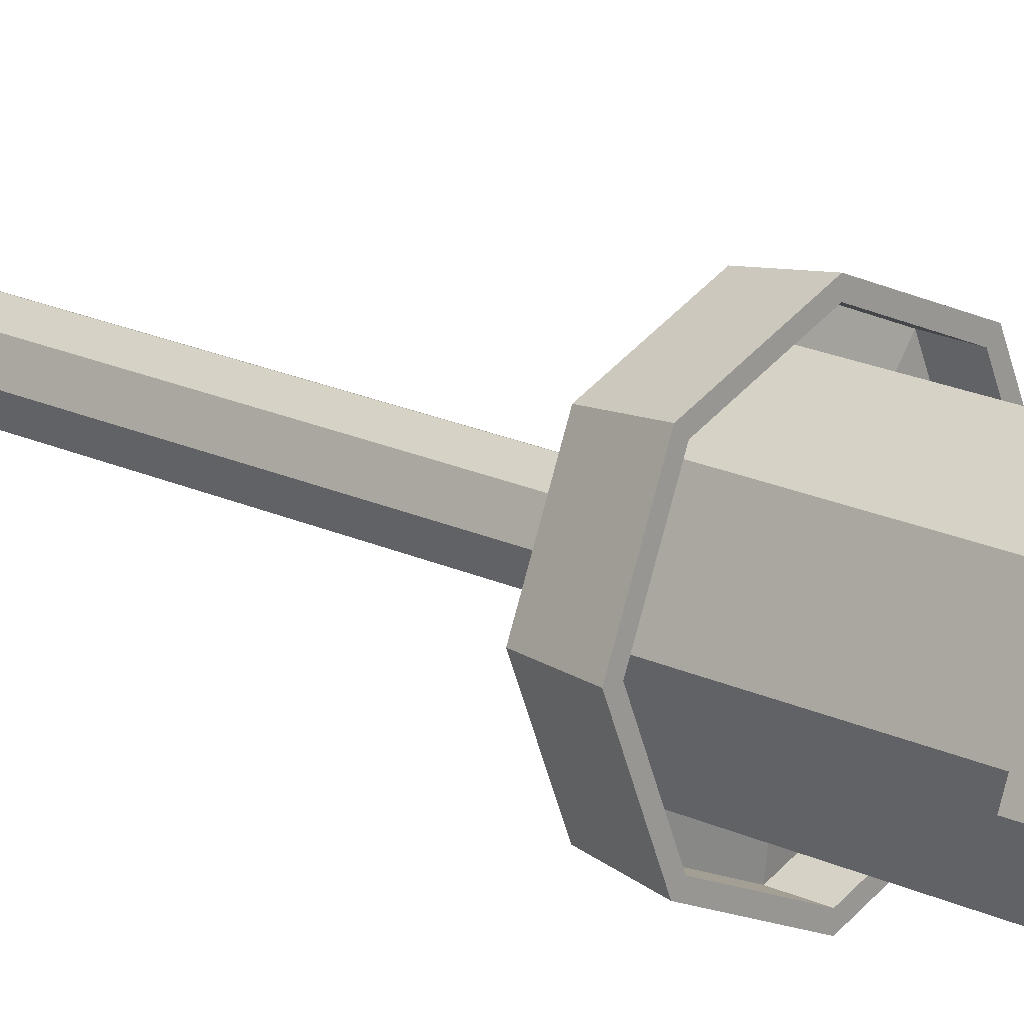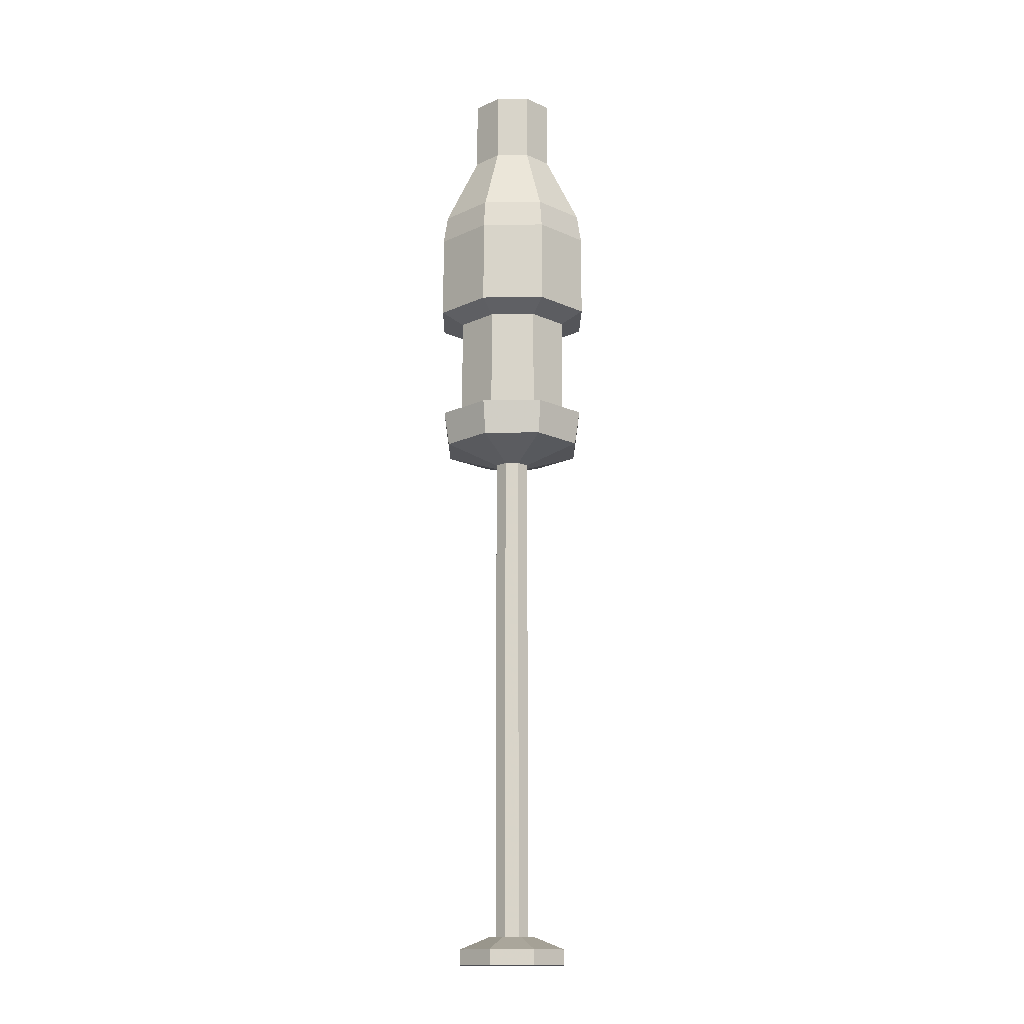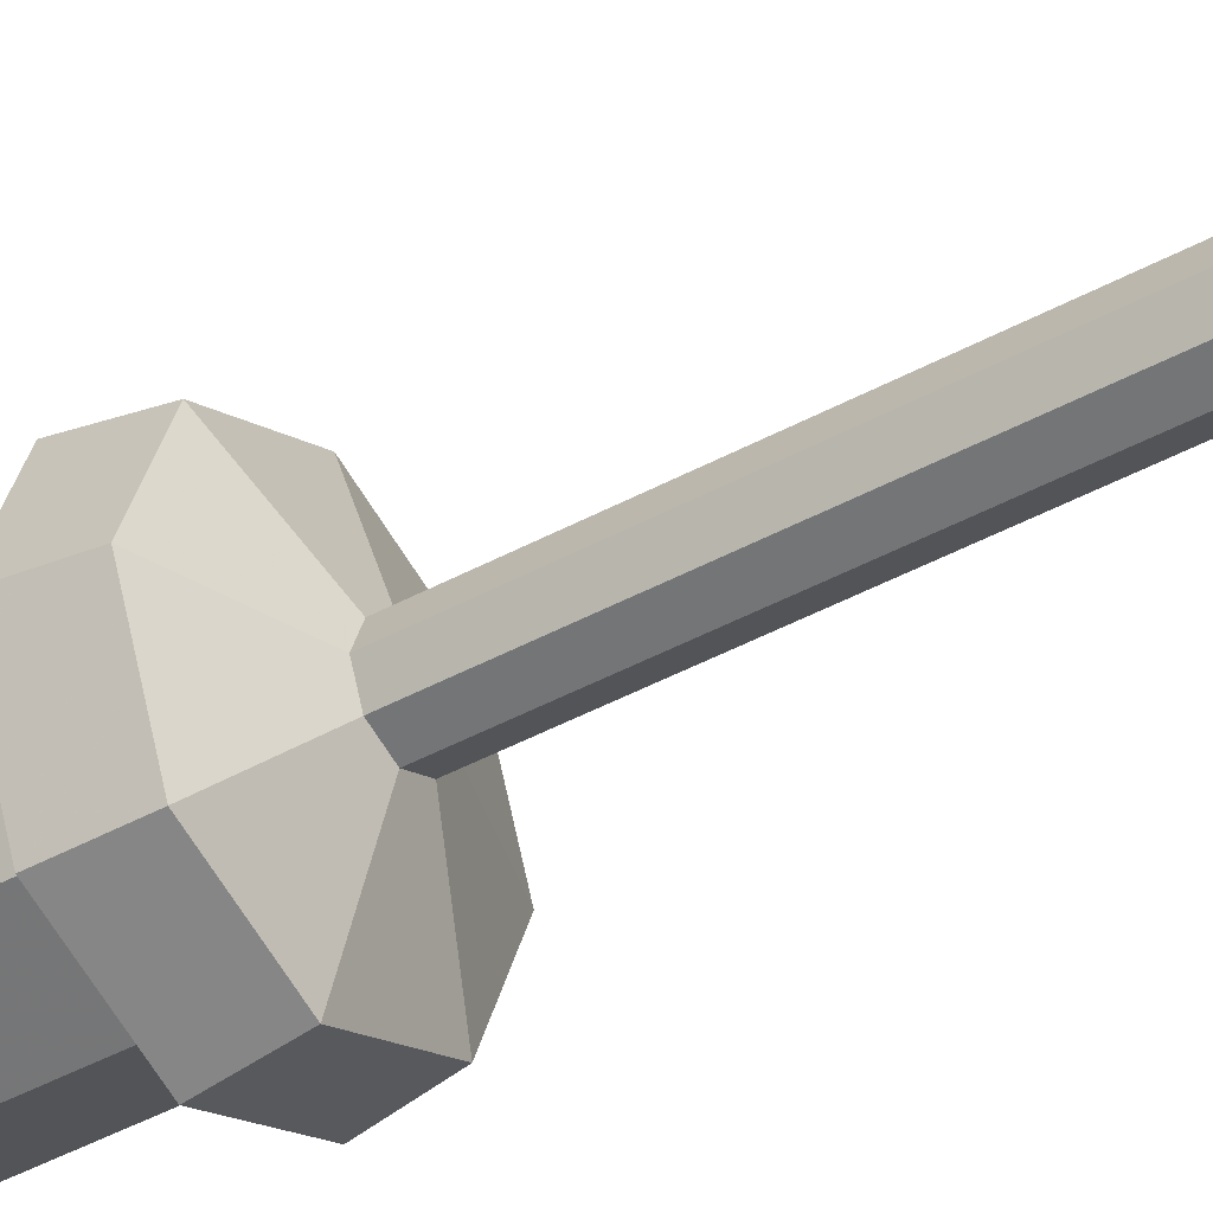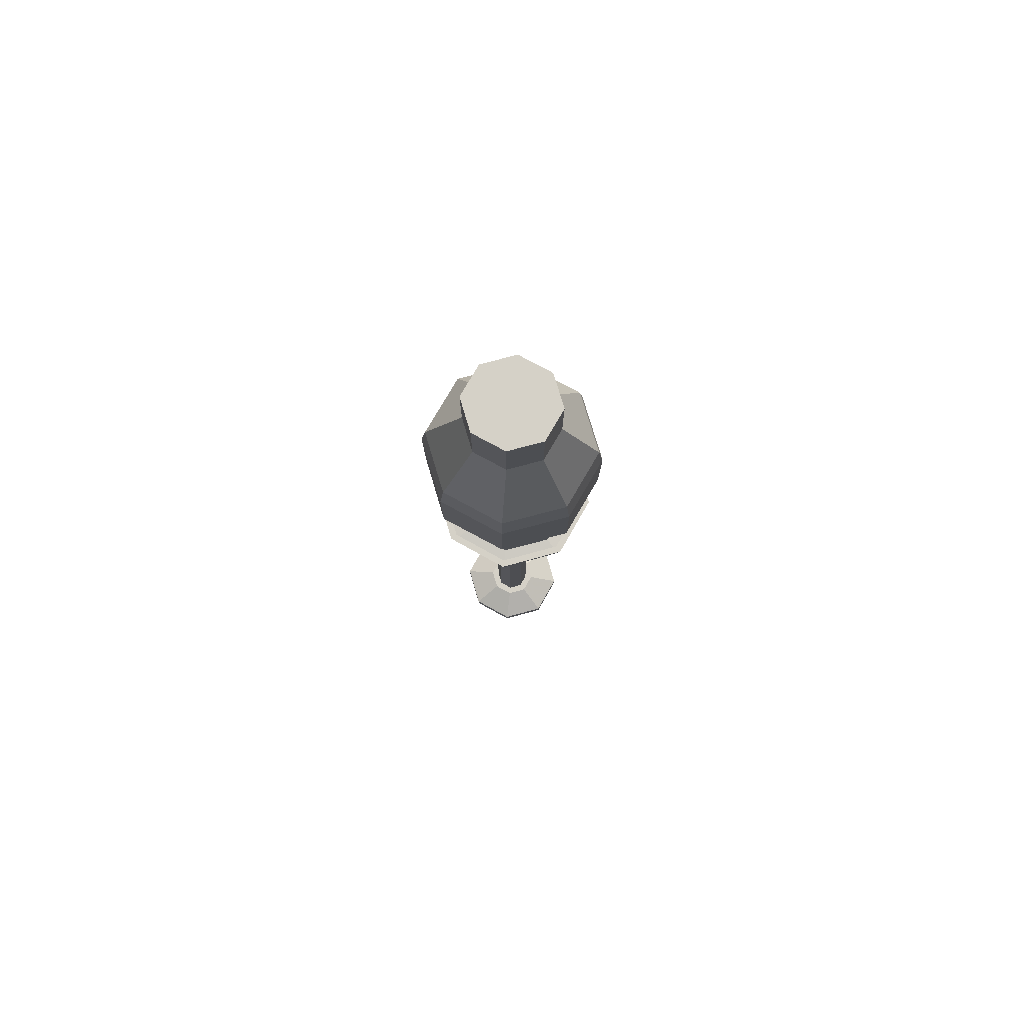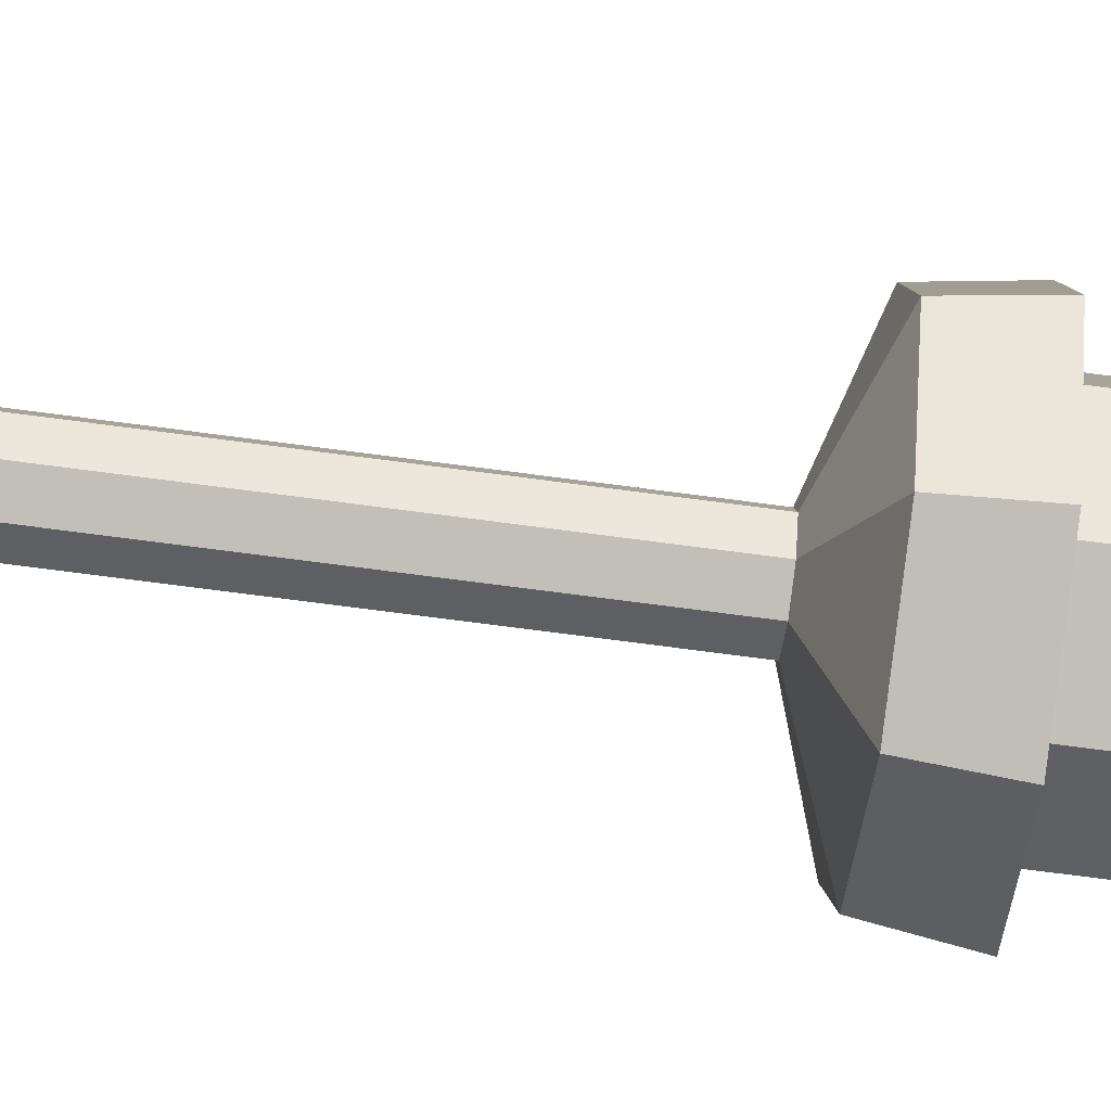
<metadata>
{"format":"obj","ext":"obj","renderer":"f3d","projection":"perspective","resolution":1024,"background":"white","views":[{"elev":17.7,"azim":134.3,"up":"+Z"},{"elev":-15.3,"azim":113.0,"up":"+Y"},{"elev":-39.5,"azim":-55.1,"up":"+Z"},{"elev":79.2,"azim":-83.2,"up":"+Y"},{"elev":-63.4,"azim":82.0,"up":"+Z"}]}
</metadata>
<code>
o candle_338x12
v 0.0102 2.054 0.006346
v 0.002355 2.089 -0.000233
v -0.005024 2.089 -0.006425
v -0.01748 2.046 -0.01687
v -0.02808 1.974 -0.02577
v -0.0327 1.908 -0.02965
v -0.02808 1.834 -0.02577
v -0.02225 1.814 -0.02088
v -0.02991 1.814 0.000145
v -0.03752 1.834 0.000145
v -0.04354 1.908 0.000145
v -0.03752 1.974 0.000145
v -0.02367 2.046 0.000145
v -0.007416 2.089 0.000145
v 0.002217 2.089 0.000145
v 0.01245 2.054 0.000145
v 0.02209 1.998 0.000145
v 0.03714 1.936 0.000145
v 0.04436 1.906 0.000145
v 0.04617 1.879 0.000145
v 0.04015 1.848 0.000145
v 0.03173 1.826 0.000145
v 0.0283 1.819 0.000145
v 0.01903 1.813 0.000145
v 0.007935 1.828 0.000145
v -0.001542 1.841 0.000145
v -0.007188 1.842 0.000145
v -0.01908 1.828 0.000145
v -0.02521 1.814 0.000145
v -0.02991 1.814 0.000145
v -0.03752 1.834 0.000145
v -0.04354 1.908 0.000145
v -0.03752 1.974 0.000145
v -0.02367 2.046 0.000145
v -0.007416 2.089 0.000145
v 0.002217 2.089 0.000145
v 0.01245 2.054 0.000145
v 0.02209 1.998 0.000145
v 0.03714 1.936 0.000145
v 0.04436 1.906 0.000145
v 0.04617 1.879 0.000145
v 0.04015 1.848 0.000145
v 0.03173 1.826 0.000145
v 0.0283 1.819 0.000145
v 0.01903 1.813 0.000145
v 0.007935 1.828 0.000145
v -0.001542 1.841 0.000145
v -0.007188 1.842 0.000145
v -0.01908 1.828 0.000145
v -0.02521 1.814 0.000145
v 0.01758 1.998 0.01254
v 0.02911 1.936 0.02221
v 0.03464 1.906 0.02686
v 0.03602 1.879 0.02802
v 0.03141 1.848 0.02415
v 0.02496 1.826 0.01874
v 0.02234 1.819 0.01653
v 0.01523 1.813 0.01057
v 0.006735 1.828 0.003443
v -0.000524 1.841 -0.002649
v -0.004849 1.842 -0.006278
v -0.01396 1.828 -0.01392
v -0.01865 1.814 -0.01786
v -0.008639 2.054 0.008501
v -0.003522 2.089 -0.000363
v 0.001295 2.089 -0.008706
v 0.009423 2.046 -0.02278
v 0.01635 1.974 -0.03478
v 0.01936 1.908 -0.03999
v 0.01635 1.834 -0.03478
v 0.01254 1.814 -0.02818
v -0.01346 1.998 0.01684
v -0.02098 1.936 0.02988
v -0.02459 1.906 0.03614
v -0.0255 1.879 0.0377
v -0.02249 1.848 0.03249
v -0.01828 1.826 0.02519
v -0.01656 1.819 0.02223
v -0.01193 1.813 0.01419
v -0.006381 1.828 0.004588
v -0.001642 1.841 -0.003619
v 0.001181 1.842 -0.008508
v 0.007129 1.828 -0.01881
v 0.01019 1.814 -0.02411
v 0.000596 1.325 -0.1436
v 0.000596 1.65 -0.1436
v 0.09678 1.325 -0.1016
v 0.09678 1.65 -0.1016
v 0.1366 1.325 -0.000101
v 0.1366 1.65 -0.000101
v 0.09678 1.325 0.1014
v 0.09678 1.65 0.1014
v 0.000596 1.325 0.1434
v 0.000596 1.65 0.1434
v -0.09559 1.325 0.1014
v -0.09559 1.65 0.1014
v -0.1354 1.325 -0.000101
v -0.1354 1.65 -0.000101
v -0.09559 1.325 -0.1016
v -0.09559 1.65 -0.1016
v 0.000596 1.677 -0.2006
v 0.135 1.677 -0.1419
v 0.1907 1.677 -0.000101
v 0.135 1.677 0.1417
v 0.000596 1.677 0.2004
v -0.1338 1.677 0.1417
v -0.1895 1.677 -0.000101
v -0.1338 1.677 -0.1419
v 0.000596 1.882 -0.2006
v 0.135 1.882 -0.1419
v 0.1907 1.882 -0.000101
v 0.135 1.882 0.1417
v 0.000596 1.882 0.2004
v -0.1338 1.882 0.1417
v -0.1895 1.882 -0.000101
v -0.1338 1.882 -0.1419
v 0.000596 1.951 -0.1897
v 0.1277 1.951 -0.1341
v 0.1803 1.951 -0.000101
v 0.1277 1.951 0.1339
v 0.000596 1.951 0.1895
v -0.1265 1.951 0.1339
v -0.1791 1.951 -0.000101
v -0.1265 1.951 -0.1341
v 0.000595 2.126 -0.1043
v 0.07046 2.126 -0.0738
v 0.0994 2.126 -0.000101
v 0.07046 2.126 0.0736
v 0.000595 2.126 0.1041
v -0.06927 2.126 0.0736
v -0.09821 2.126 -0.000101
v -0.06927 2.126 -0.0738
v 0.000595 2.295 -0.1043
v 0.07046 2.295 -0.0738
v 0.0994 2.295 -0.000101
v 0.07046 2.295 0.0736
v 0.000595 2.295 0.1041
v -0.06927 2.295 0.0736
v -0.09821 2.295 -0.000101
v -0.06927 2.295 -0.0738
v 0.001792 1.631 -0.09557
v 0.001792 1.755 -0.09557
v 0.06579 1.631 -0.06761
v 0.06579 1.755 -0.06761
v 0.0923 1.631 -0.000101
v 0.0923 1.755 -0.000101
v 0.06579 1.631 0.06741
v 0.06579 1.755 0.06741
v 0.001792 1.631 0.09537
v 0.001792 1.755 0.09537
v -0.06221 1.631 0.06741
v -0.06221 1.755 0.06741
v -0.08872 1.631 -0.000101
v -0.08872 1.755 -0.000101
v -0.06221 1.631 -0.06761
v -0.06221 1.755 -0.06761
v 0.002553 1.913 0.03307
v 0.002553 1.756 0.03307
v 0.002553 1.913 -0.02826
v 0.002553 1.756 -0.02826
v 0.03322 1.865 0.002407
v 0.03322 1.757 0.002407
v -0.02811 1.865 0.002407
v -0.02811 1.757 0.002407
v 0.000991 1.356 -0.0752
v 0.05283 1.356 -0.05317
v 0.0743 1.356 -0
v 0.05283 1.356 0.05317
v 0.000991 1.356 0.0752
v -0.05085 1.356 0.05317
v -0.07232 1.356 -0
v -0.05085 1.356 -0.05317
v 0.000991 1.344 -0.1745
v 0.1213 1.344 -0.1234
v 0.1711 1.344 -0
v 0.1213 1.344 0.1234
v 0.000991 1.344 0.1745
v -0.1193 1.344 0.1234
v -0.1692 1.344 -0
v -0.1193 1.344 -0.1234
v 0.000991 1.397 -0.1745
v 0.1213 1.397 -0.1234
v 0.1711 1.397 -0
v 0.1213 1.397 0.1234
v 0.000991 1.397 0.1745
v -0.1193 1.397 0.1234
v -0.1692 1.397 -0
v -0.1193 1.397 -0.1234
v 0.000991 1.397 -0.1911
v 0.1327 1.397 -0.1351
v 0.1873 1.397 -0
v 0.1327 1.397 0.1351
v 0.000991 1.397 0.1911
v -0.1307 1.397 0.1351
v -0.1853 1.397 -0
v -0.1307 1.397 -0.1351
v 0.000991 1.314 -0.1784
v 0.124 1.314 -0.1262
v 0.175 1.314 -0
v 0.124 1.314 0.1262
v 0.000991 1.314 0.1784
v -0.122 1.314 0.1262
v -0.173 1.314 -0
v -0.122 1.314 -0.1262
v 0.000991 1.27 -0.0433
v 0.03084 1.27 -0.03061
v 0.0432 1.27 -0
v 0.03084 1.27 0.03061
v 0.000991 1.27 0.0433
v -0.02886 1.27 0.03061
v -0.04122 1.27 -0
v -0.02886 1.27 -0.03061
v 0.00099 0.06661 -0.0433
v 0.03084 0.06661 -0.03061
v 0.0432 0.06661 -0
v 0.03084 0.06661 0.03061
v 0.00099 0.06661 0.0433
v -0.02886 0.06661 0.03061
v -0.04122 0.06661 -0
v -0.02886 0.06661 -0.03061
v 0.00099 0.06661 -0.06175
v 0.04356 0.06661 -0.04366
v 0.06119 0.06661 -0
v 0.04356 0.06661 0.04366
v 0.00099 0.06661 0.06175
v -0.04158 0.06661 0.04366
v -0.05921 0.06661 -0
v -0.04158 0.06661 -0.04366
v 0.00099 0.03735 -0.1373
v 0.09566 0.03735 -0.09711
v 0.1349 0.03735 -0
v 0.09566 0.03735 0.09711
v 0.00099 0.03735 0.1373
v -0.09368 0.03735 0.09711
v -0.1329 0.03735 -0
v -0.09368 0.03735 -0.09711
v 0.00099 0.000777 -0.1373
v 0.09566 0.000777 -0.09711
v 0.1349 0.000777 -0
v 0.09566 0.000777 0.09711
v 0.00099 0.000777 0.1373
v -0.09368 0.000777 0.09711
v -0.1329 0.000777 -0
v -0.09368 0.000777 -0.09711
f 82 74 69
f 61 53 6
f 27 19 11
f 48 40 32
f 69 70 82
f 70 71 83
f 71 84 83
f 70 83 82
f 67 68 72
f 68 69 73
f 72 68 73
f 65 66 64
f 66 67 64
f 72 64 67
f 74 73 69
f 74 82 75
f 76 75 81
f 81 75 82
f 78 77 80
f 77 76 80
f 80 79 78
f 81 80 76
f 6 7 61
f 7 8 62
f 8 63 62
f 7 62 61
f 4 5 51
f 5 6 52
f 51 5 52
f 2 3 1
f 3 4 1
f 51 1 4
f 53 52 6
f 53 61 54
f 55 54 60
f 60 54 61
f 57 56 59
f 56 55 59
f 59 58 57
f 60 59 55
f 11 10 27
f 10 9 28
f 9 29 28
f 10 28 27
f 13 12 17
f 12 11 18
f 17 12 18
f 15 14 16
f 14 13 16
f 17 16 13
f 19 18 11
f 19 27 20
f 21 20 26
f 26 20 27
f 23 22 25
f 22 21 25
f 25 24 23
f 26 25 21
f 32 31 48
f 31 30 49
f 30 50 49
f 31 49 48
f 34 33 38
f 33 32 39
f 38 33 39
f 36 35 37
f 35 34 37
f 38 37 34
f 40 39 32
f 40 48 41
f 42 41 47
f 47 41 48
f 44 43 46
f 43 42 46
f 46 45 44
f 47 46 42
f 86 87 85
f 88 89 87
f 90 91 89
f 92 93 91
f 94 95 93
f 96 97 95
f 88 103 90
f 98 99 97
f 100 85 99
f 95 97 91
f 104 113 105
f 94 106 96
f 86 108 101
f 86 102 88
f 92 103 104
f 96 107 98
f 94 104 105
f 100 107 108
f 116 117 109
f 102 111 103
f 107 116 108
f 105 114 106
f 103 112 104
f 101 110 102
f 108 109 101
f 106 115 107
f 122 129 130
f 115 122 123
f 112 121 113
f 111 118 119
f 115 124 116
f 114 121 122
f 111 120 112
f 110 117 118
f 132 139 140
f 119 128 120
f 118 125 126
f 124 125 117
f 123 130 131
f 120 129 121
f 119 126 127
f 123 132 124
f 135 138 136
f 129 138 130
f 127 136 128
f 126 133 134
f 132 133 125
f 130 139 131
f 128 137 129
f 127 134 135
f 142 143 141
f 144 145 143
f 146 147 145
f 148 149 147
f 150 151 149
f 152 153 151
f 148 146 154
f 154 155 153
f 156 141 155
f 151 153 147
f 158 159 157
f 162 163 161
f 170 179 178
f 174 181 173
f 169 176 168
f 166 175 174
f 172 179 171
f 169 178 177
f 168 175 167
f 165 174 173
f 165 180 172
f 188 195 187
f 173 188 180
f 179 186 178
f 177 184 176
f 175 182 174
f 180 187 179
f 178 185 177
f 176 183 175
f 191 198 190
f 185 194 193
f 184 191 183
f 181 190 189
f 181 196 188
f 186 195 194
f 185 192 184
f 182 191 190
f 204 205 212
f 195 204 203
f 194 201 193
f 191 200 199
f 190 197 189
f 196 197 204
f 195 202 194
f 192 201 200
f 208 215 207
f 203 210 202
f 200 209 208
f 199 206 198
f 203 212 211
f 202 209 201
f 199 208 207
f 198 205 197
f 220 227 219
f 205 214 213
f 205 220 212
f 211 218 210
f 208 217 216
f 207 214 206
f 211 220 219
f 210 217 209
f 225 232 224
f 217 226 225
f 216 223 215
f 213 222 221
f 213 228 220
f 218 227 226
f 217 224 216
f 214 223 222
f 229 244 236
f 222 231 230
f 228 235 227
f 225 234 233
f 224 231 223
f 221 230 229
f 221 236 228
f 226 235 234
f 242 243 240
f 235 242 234
f 233 240 232
f 231 238 230
f 236 243 235
f 234 241 233
f 232 239 231
f 230 237 229
f 168 167 170
f 86 88 87
f 88 90 89
f 90 92 91
f 92 94 93
f 94 96 95
f 96 98 97
f 88 102 103
f 98 100 99
f 100 86 85
f 99 85 87
f 87 89 99
f 89 91 97
f 99 89 97
f 91 93 95
f 104 112 113
f 94 105 106
f 86 100 108
f 86 101 102
f 92 90 103
f 96 106 107
f 94 92 104
f 100 98 107
f 116 124 117
f 102 110 111
f 107 115 116
f 105 113 114
f 103 111 112
f 101 109 110
f 108 116 109
f 106 114 115
f 122 121 129
f 115 114 122
f 112 120 121
f 111 110 118
f 115 123 124
f 114 113 121
f 111 119 120
f 110 109 117
f 132 131 139
f 119 127 128
f 118 117 125
f 124 132 125
f 123 122 130
f 120 128 129
f 119 118 126
f 123 131 132
f 135 134 140
f 134 133 140
f 140 139 135
f 139 138 135
f 138 137 136
f 129 137 138
f 127 135 136
f 126 125 133
f 132 140 133
f 130 138 139
f 128 136 137
f 127 126 134
f 142 144 143
f 144 146 145
f 146 148 147
f 148 150 149
f 150 152 151
f 152 154 153
f 146 144 154
f 144 142 156
f 154 144 156
f 154 152 148
f 152 150 148
f 154 156 155
f 156 142 141
f 155 141 143
f 143 145 155
f 145 147 153
f 155 145 153
f 147 149 151
f 158 160 159
f 162 164 163
f 170 171 179
f 174 182 181
f 169 177 176
f 166 167 175
f 172 180 179
f 169 170 178
f 168 176 175
f 165 166 174
f 165 173 180
f 188 196 195
f 173 181 188
f 179 187 186
f 177 185 184
f 175 183 182
f 180 188 187
f 178 186 185
f 176 184 183
f 191 199 198
f 185 186 194
f 184 192 191
f 181 182 190
f 181 189 196
f 186 187 195
f 185 193 192
f 182 183 191
f 204 197 205
f 195 196 204
f 194 202 201
f 191 192 200
f 190 198 197
f 196 189 197
f 195 203 202
f 192 193 201
f 208 216 215
f 203 211 210
f 200 201 209
f 199 207 206
f 203 204 212
f 202 210 209
f 199 200 208
f 198 206 205
f 220 228 227
f 205 206 214
f 205 213 220
f 211 219 218
f 208 209 217
f 207 215 214
f 211 212 220
f 210 218 217
f 225 233 232
f 217 218 226
f 216 224 223
f 213 214 222
f 213 221 228
f 218 219 227
f 217 225 224
f 214 215 223
f 229 237 244
f 222 223 231
f 228 236 235
f 225 226 234
f 224 232 231
f 221 222 230
f 221 229 236
f 226 227 235
f 244 237 238
f 238 239 244
f 239 240 243
f 244 239 243
f 240 241 242
f 235 243 242
f 233 241 240
f 231 239 238
f 236 244 243
f 234 242 241
f 232 240 239
f 230 238 237
f 166 165 172
f 172 171 166
f 171 170 167
f 166 171 167
f 170 169 168

</code>
